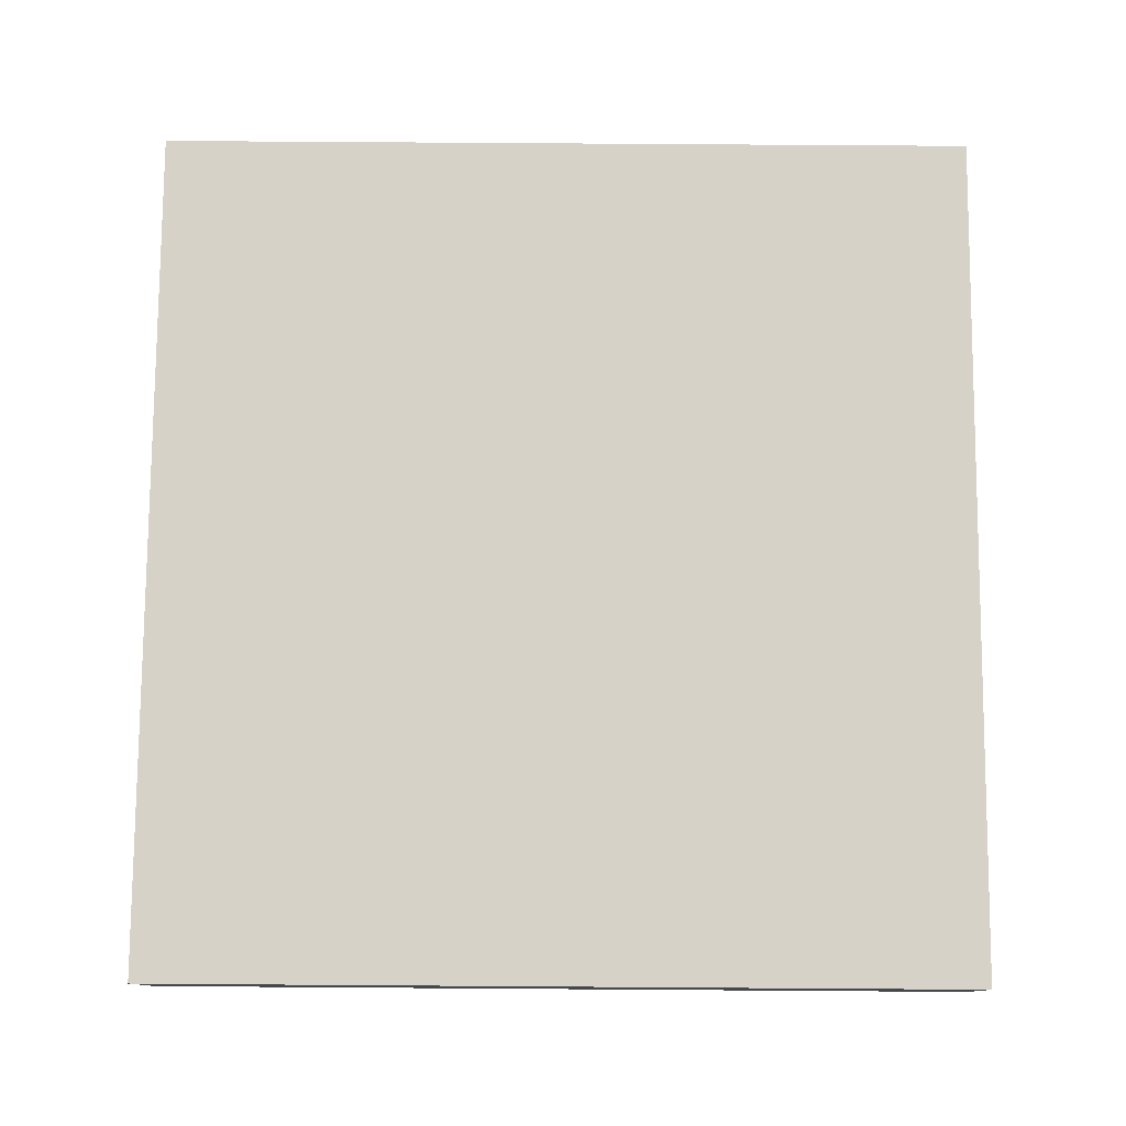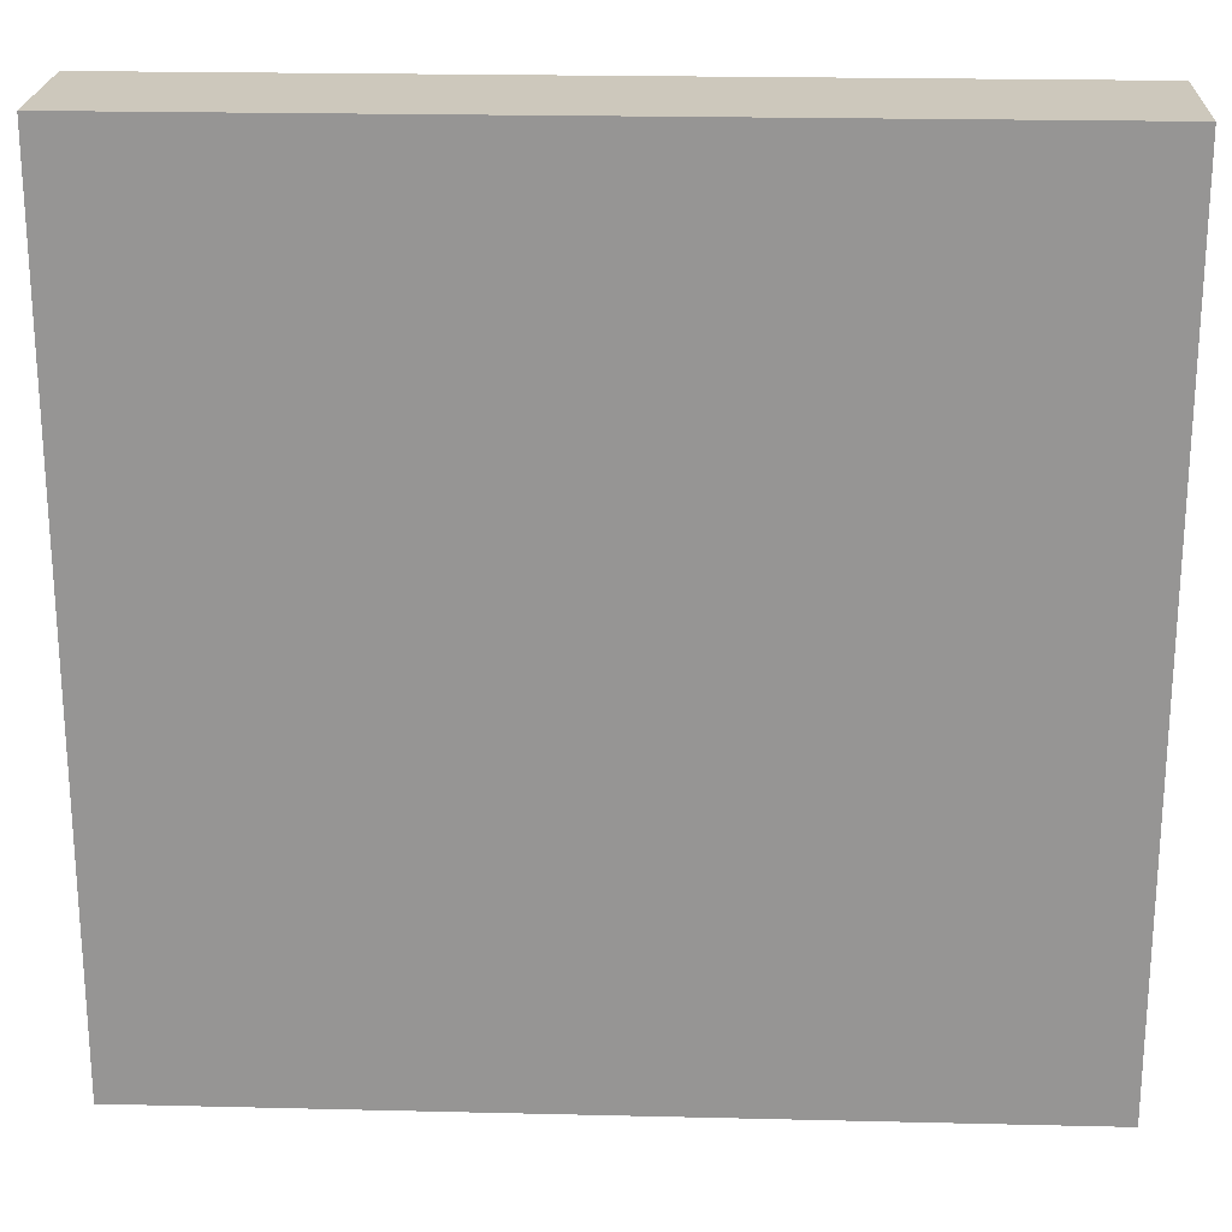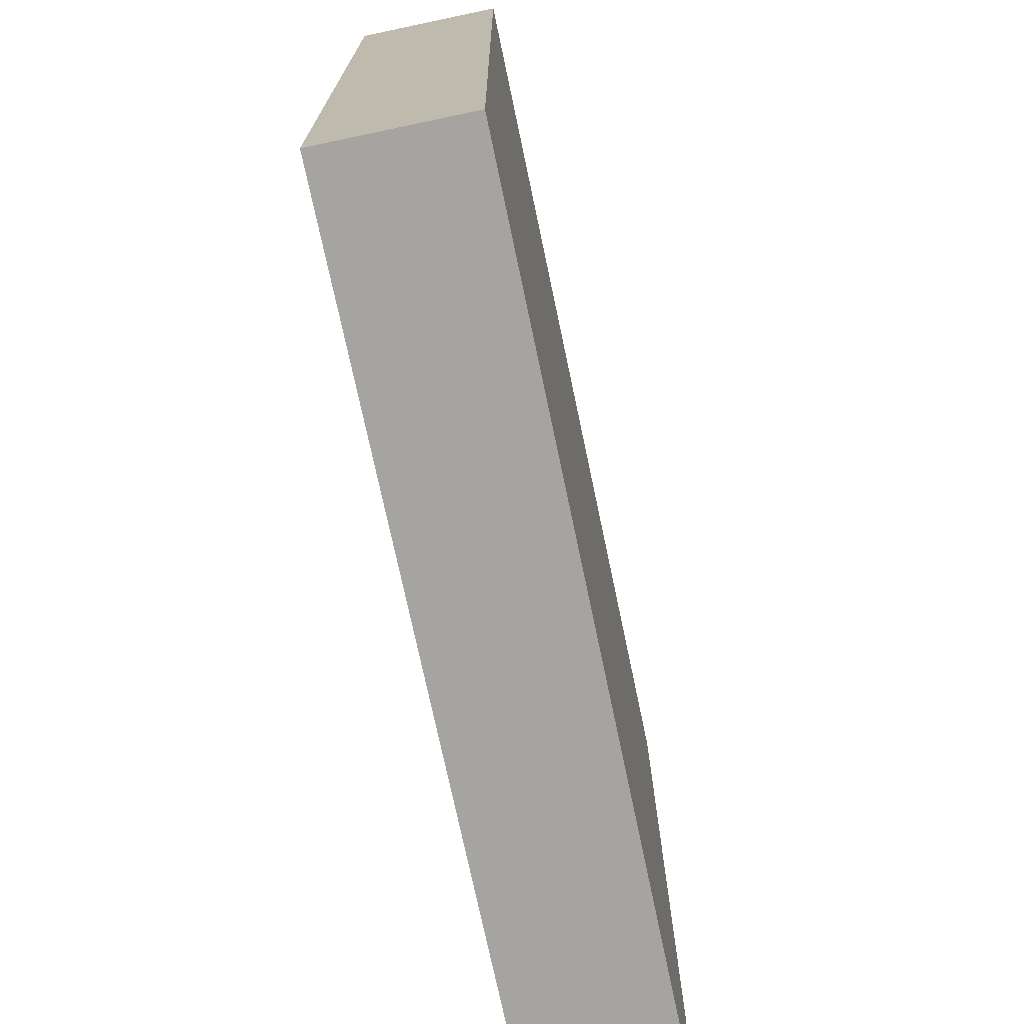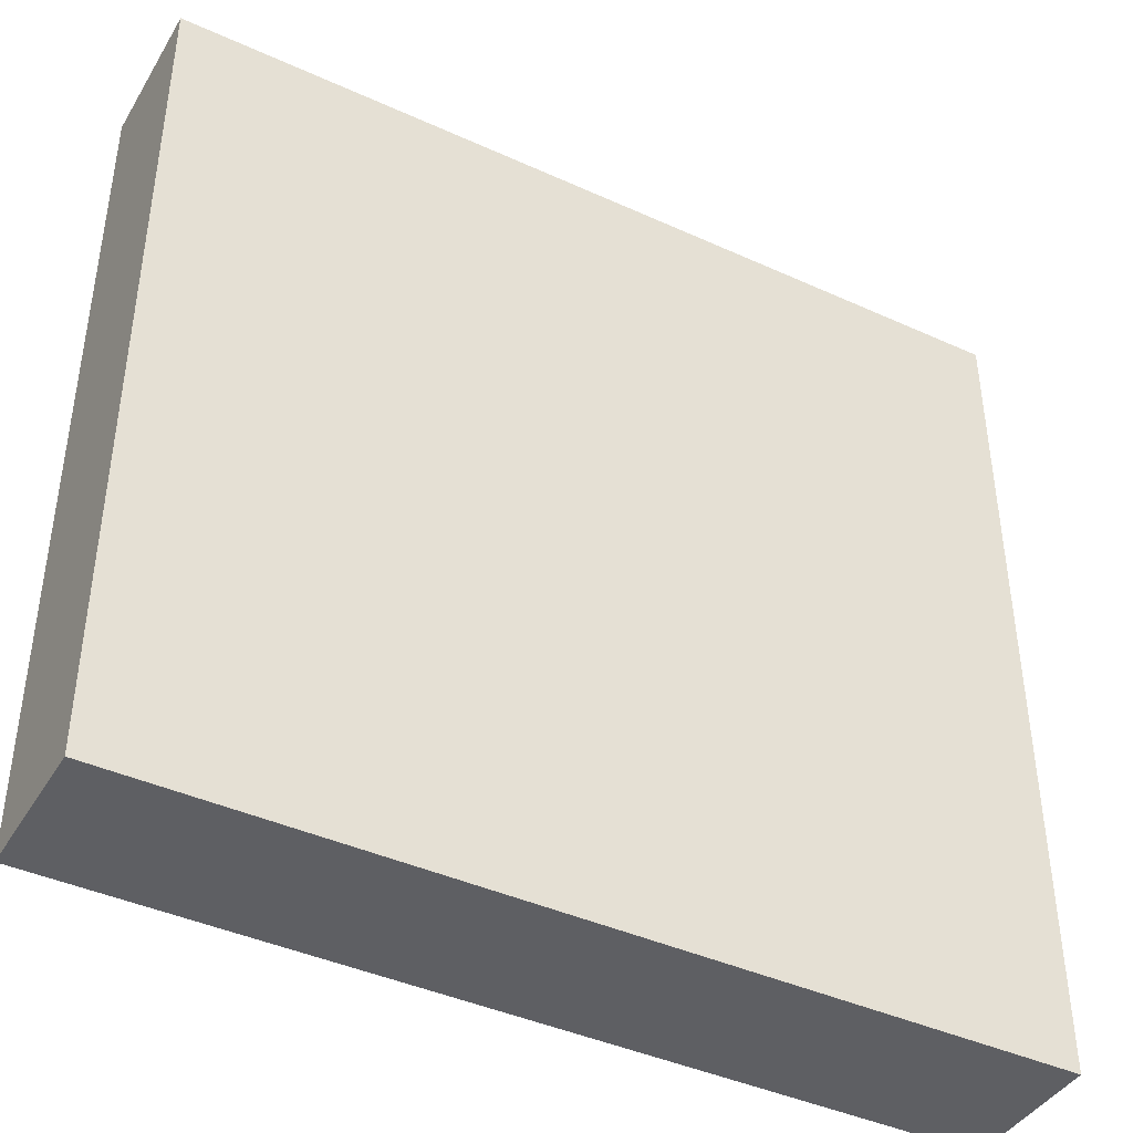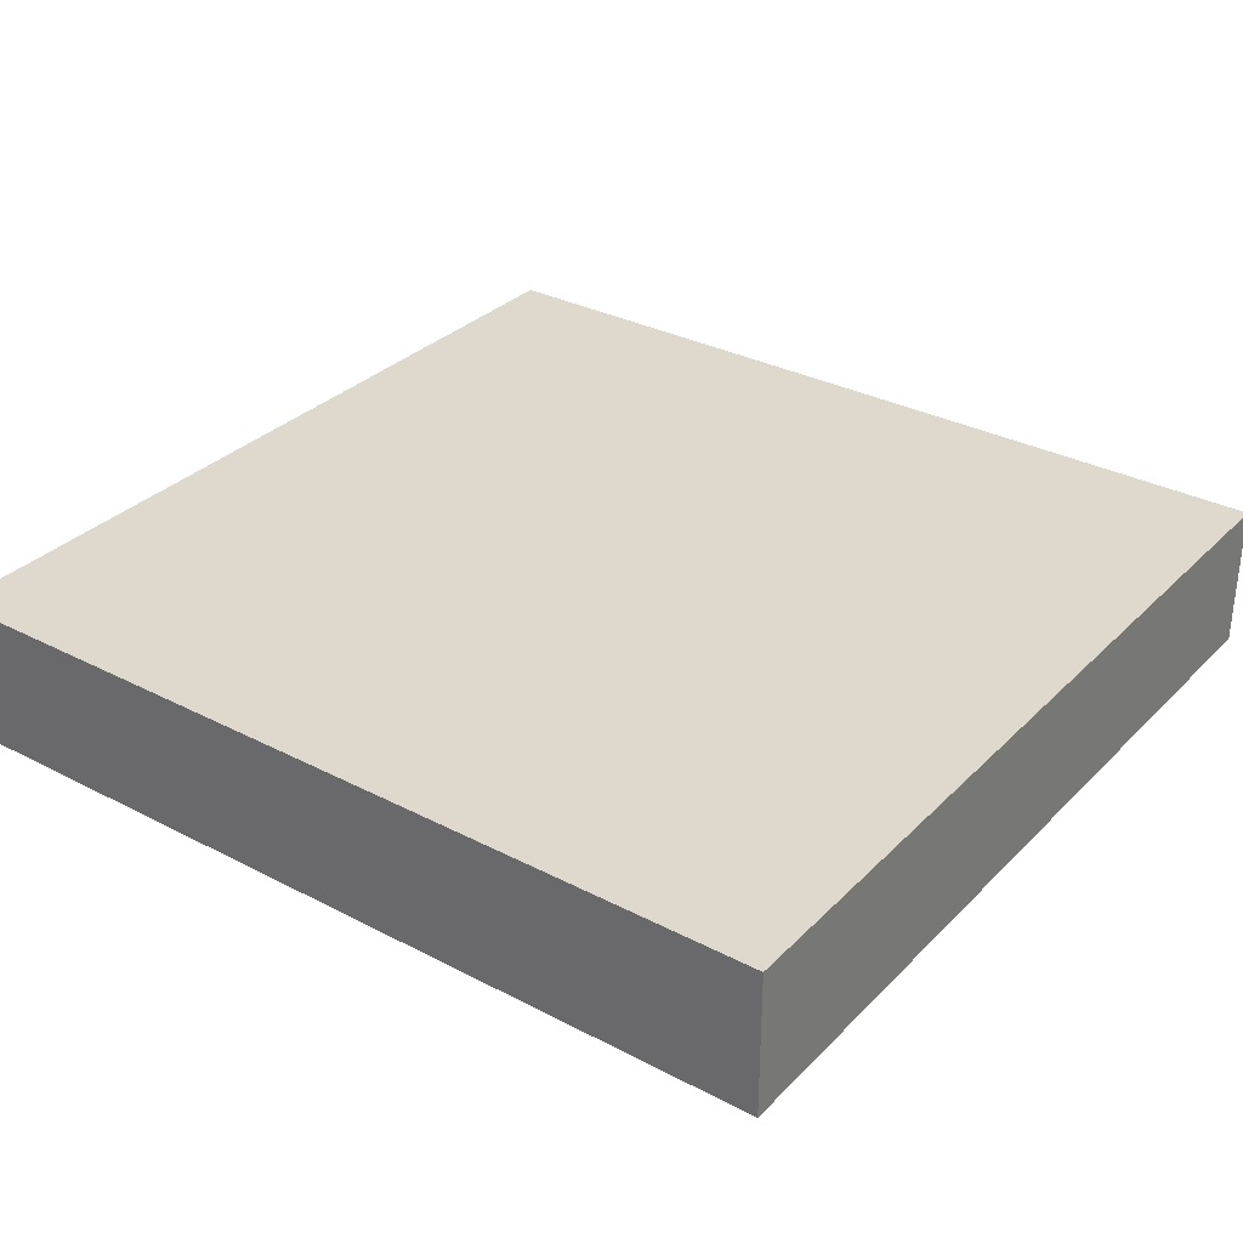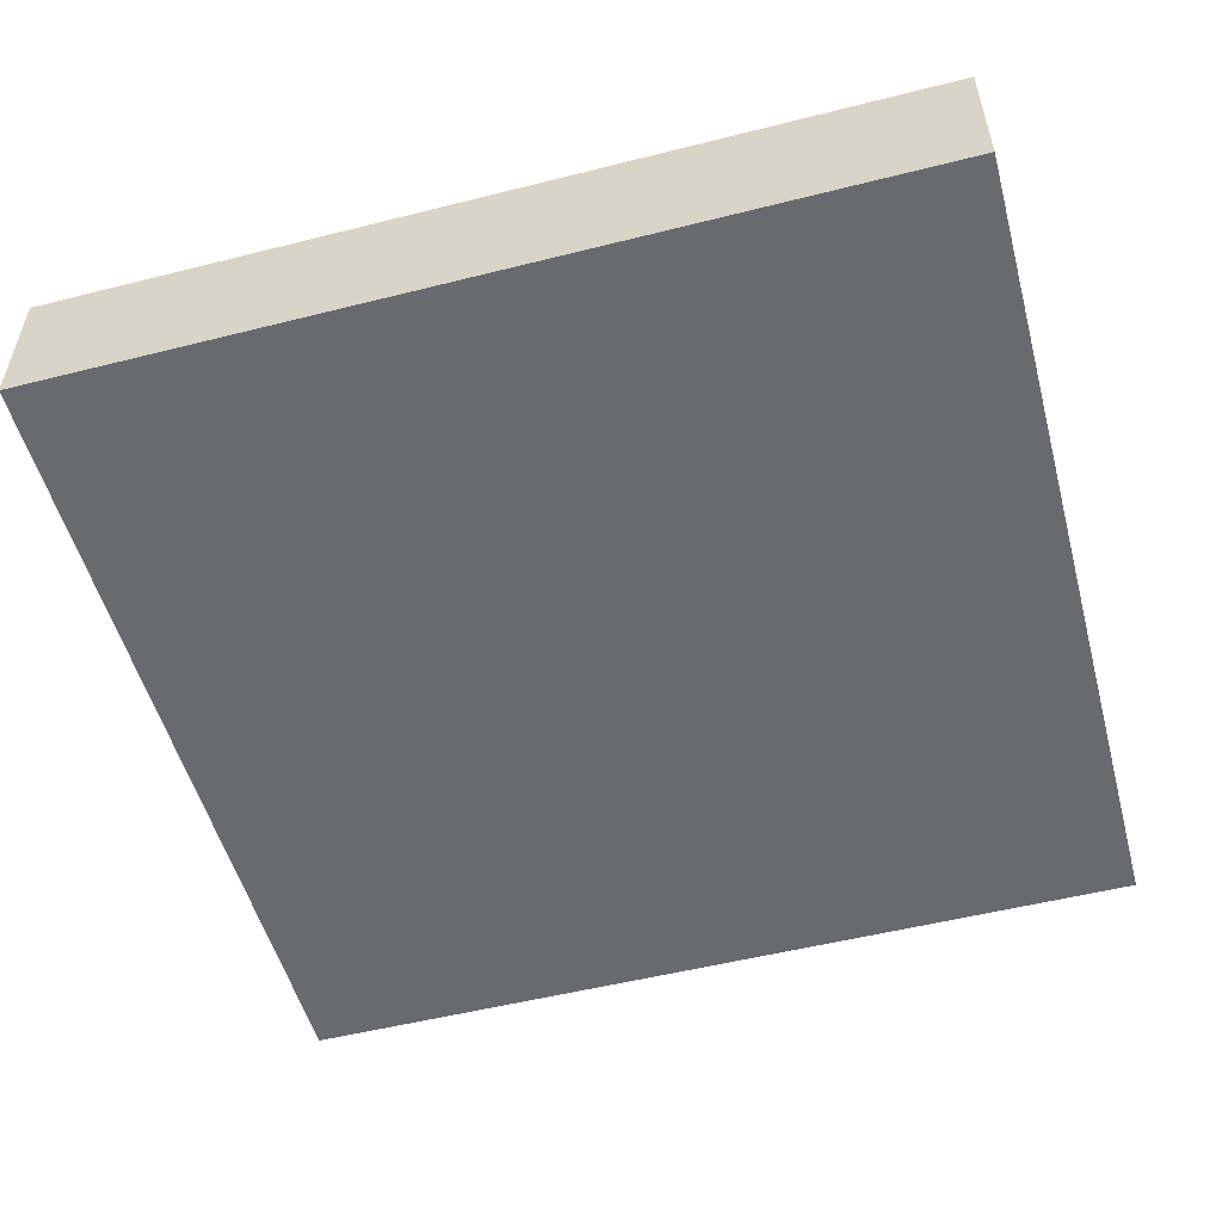
<metadata>
{"format":"obj","ext":"obj","renderer":"f3d","projection":"perspective","resolution":1024,"background":"white","views":[{"elev":78.4,"azim":90.4,"up":"+Y"},{"elev":22.1,"azim":-177.6,"up":"+Z"},{"elev":-73.3,"azim":101.9,"up":"+Z"},{"elev":-41.9,"azim":151.3,"up":"+Z"},{"elev":31.9,"azim":-143.8,"up":"+Y"},{"elev":-53.0,"azim":-164.9,"up":"+Y"}]}
</metadata>
<code>
g default
v -0.1413 0.3434 0.1436
v 0.1519 0.3434 0.1436
v -0.1413 0.3913 0.1436
v 0.1519 0.3913 0.1436
v -0.1413 0.3913 -0.1395
v 0.1519 0.3913 -0.1395
v -0.1413 0.3434 -0.1395
v 0.1519 0.3434 -0.1395
g pCube1
f 1 2 3
f 3 2 4
f 3 4 5
f 5 4 6
f 5 6 7
f 7 6 8
f 7 8 1
f 1 8 2
f 2 8 4
f 4 8 6
f 7 1 5
f 5 1 3

</code>
